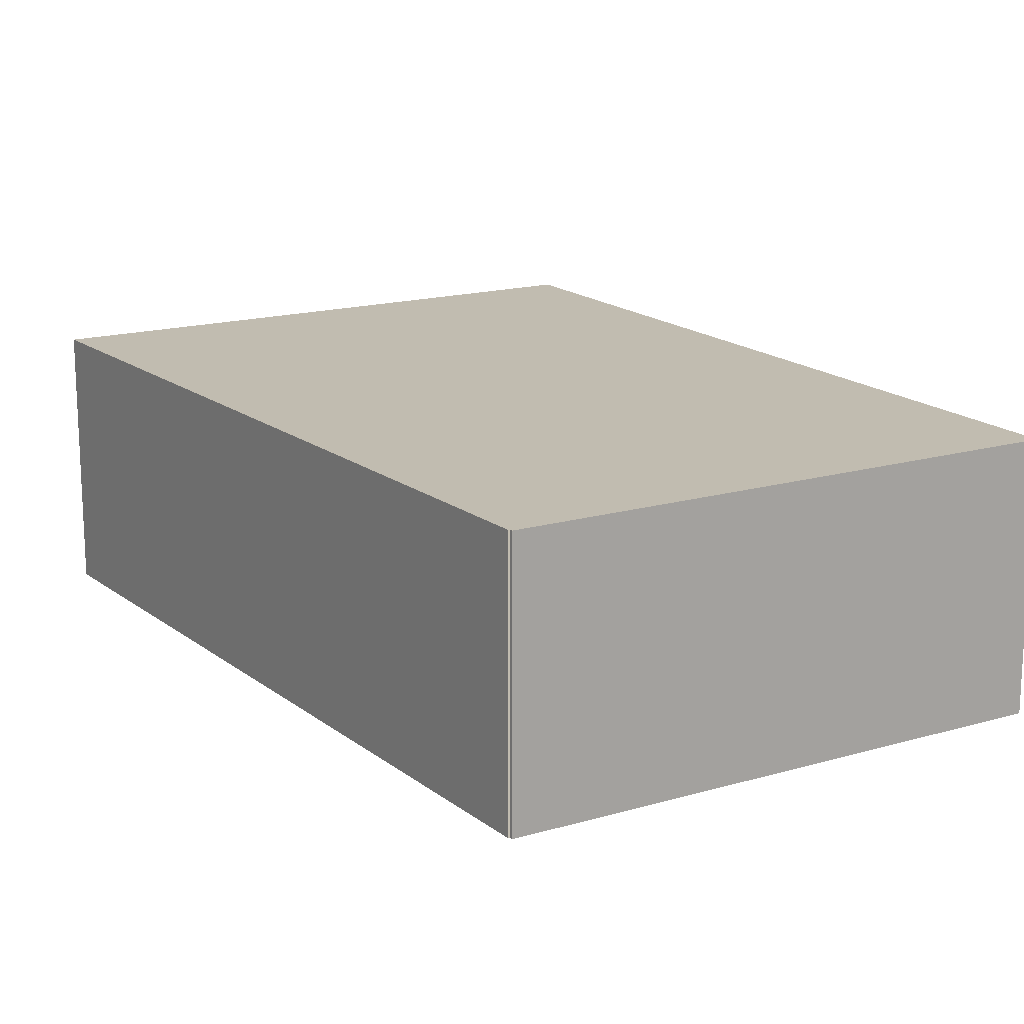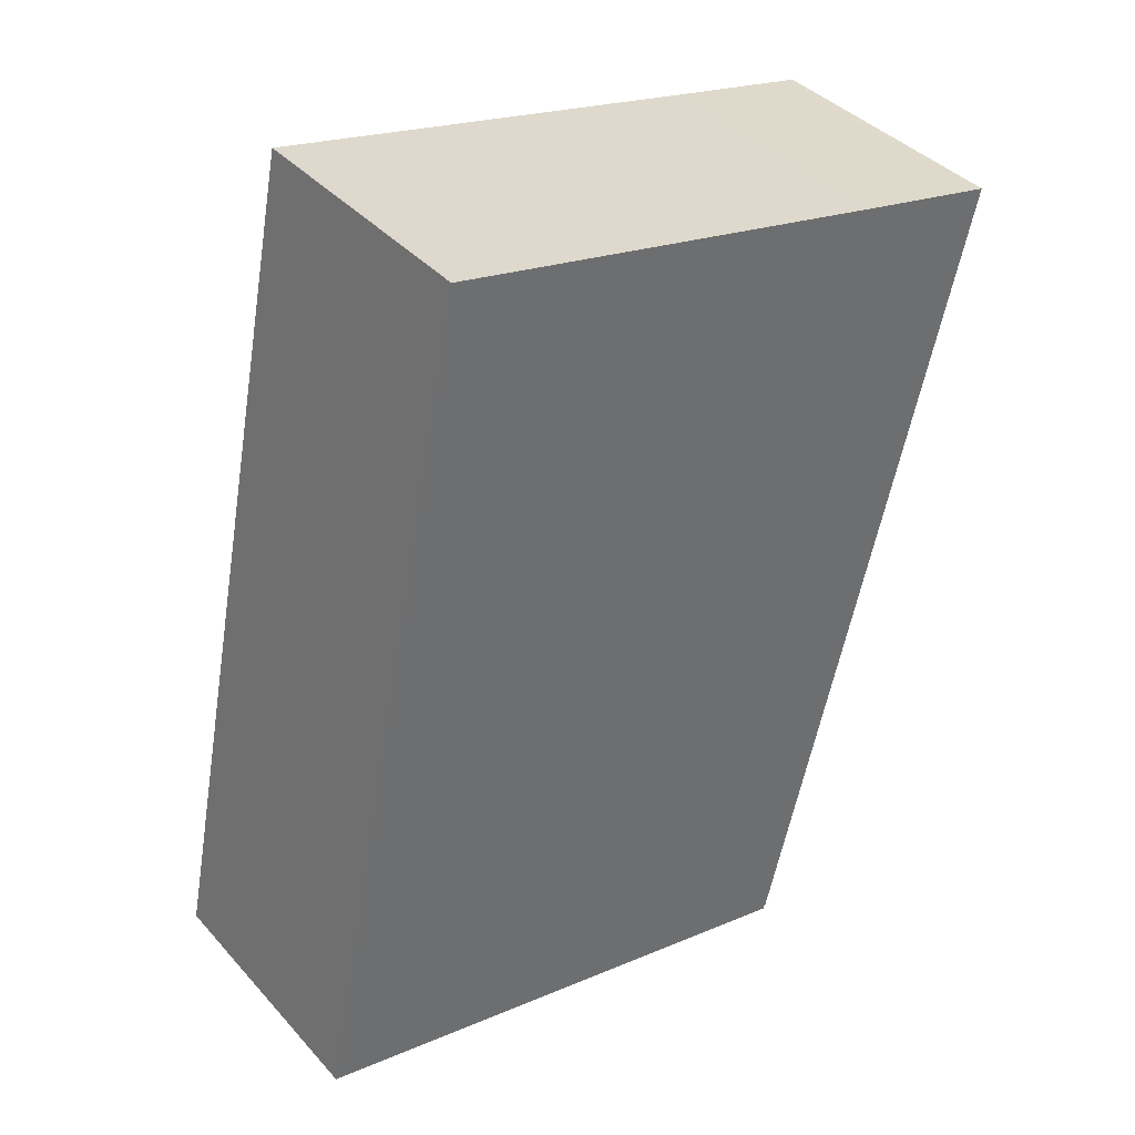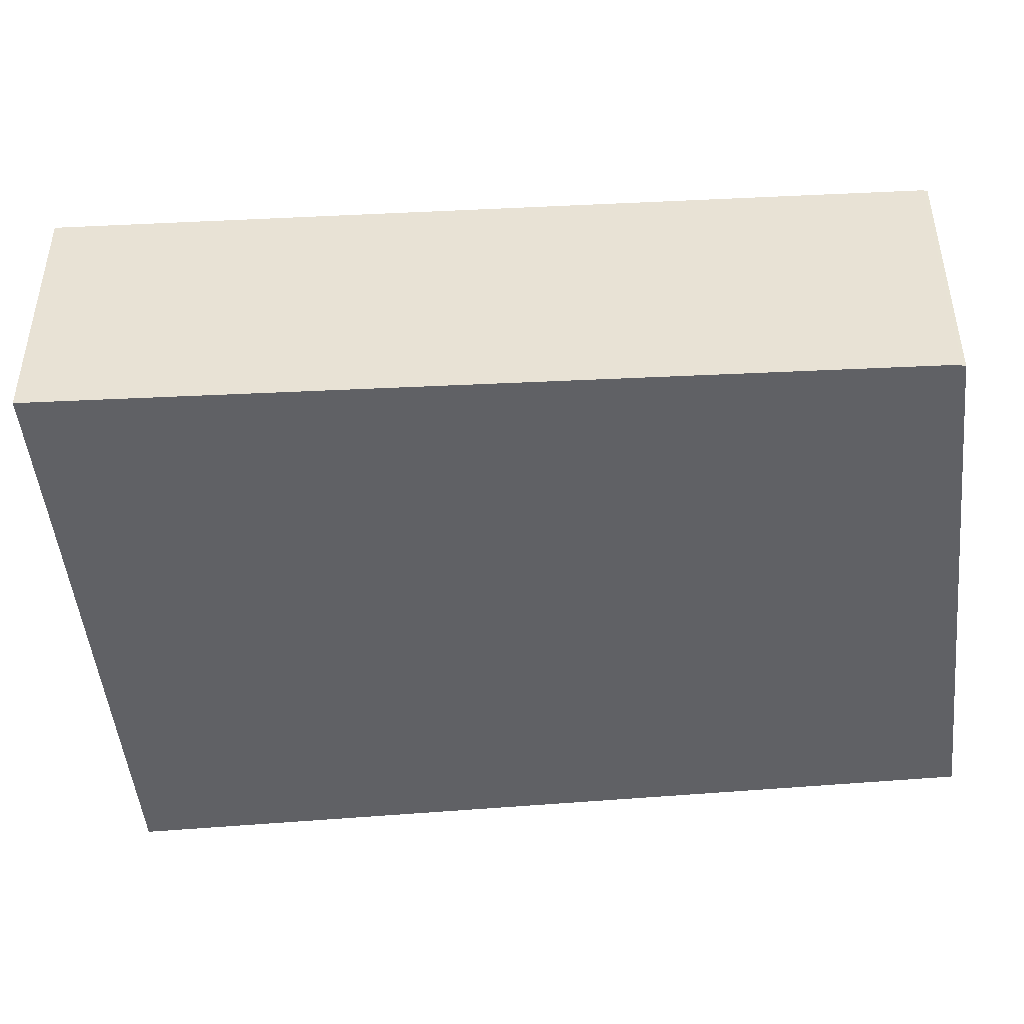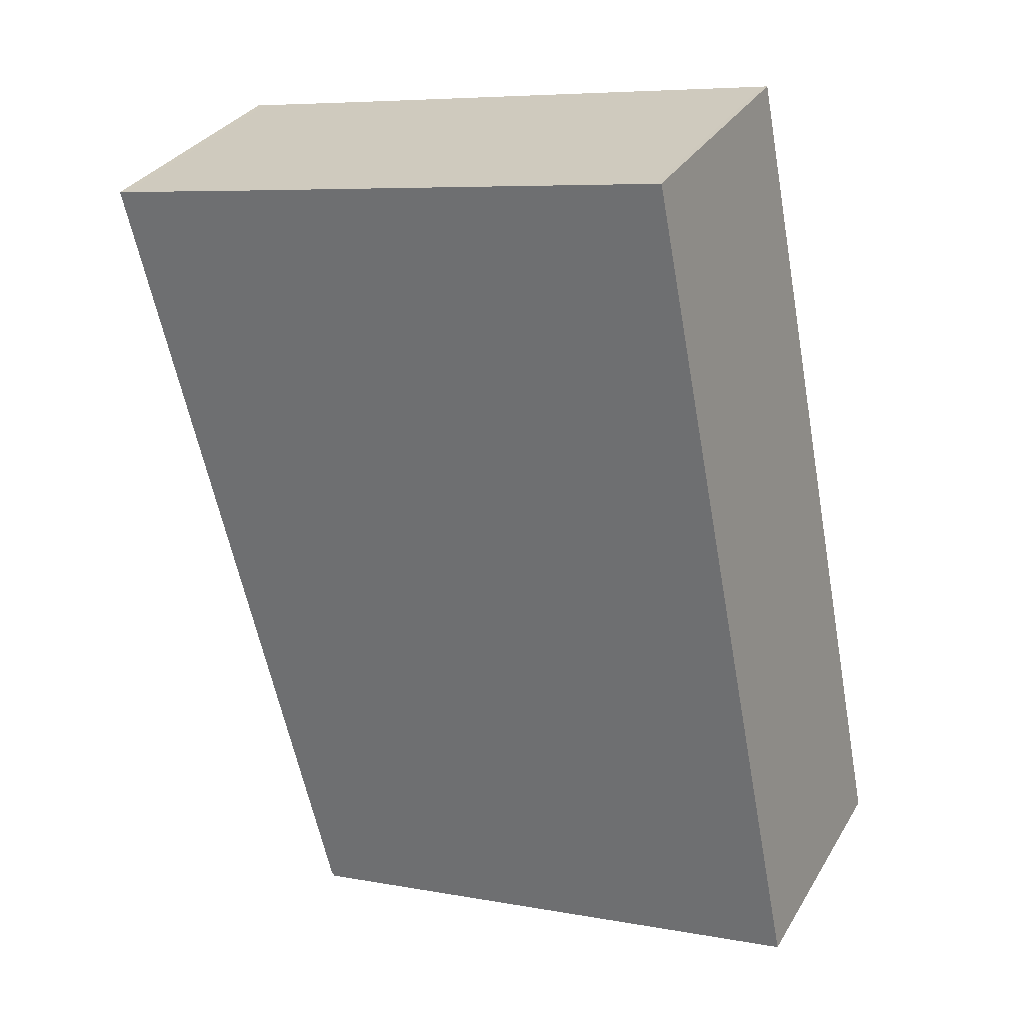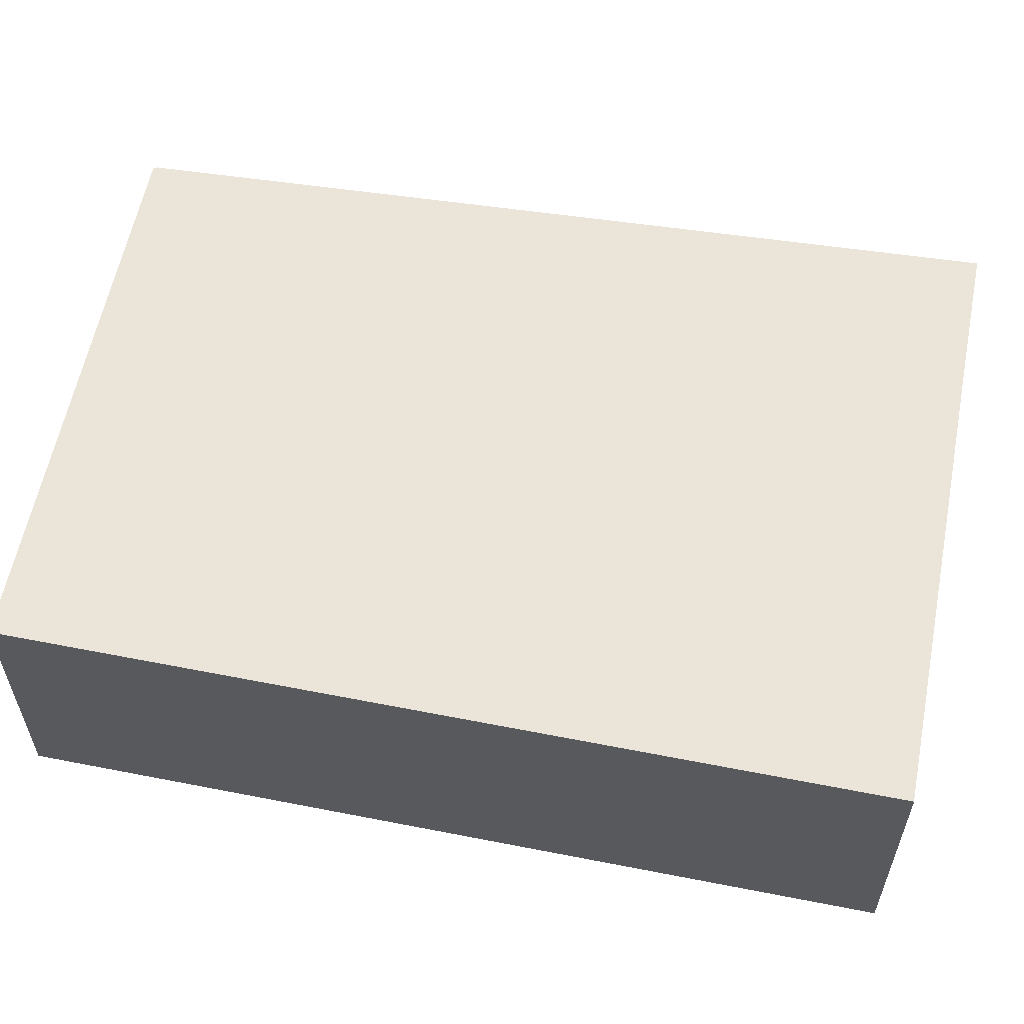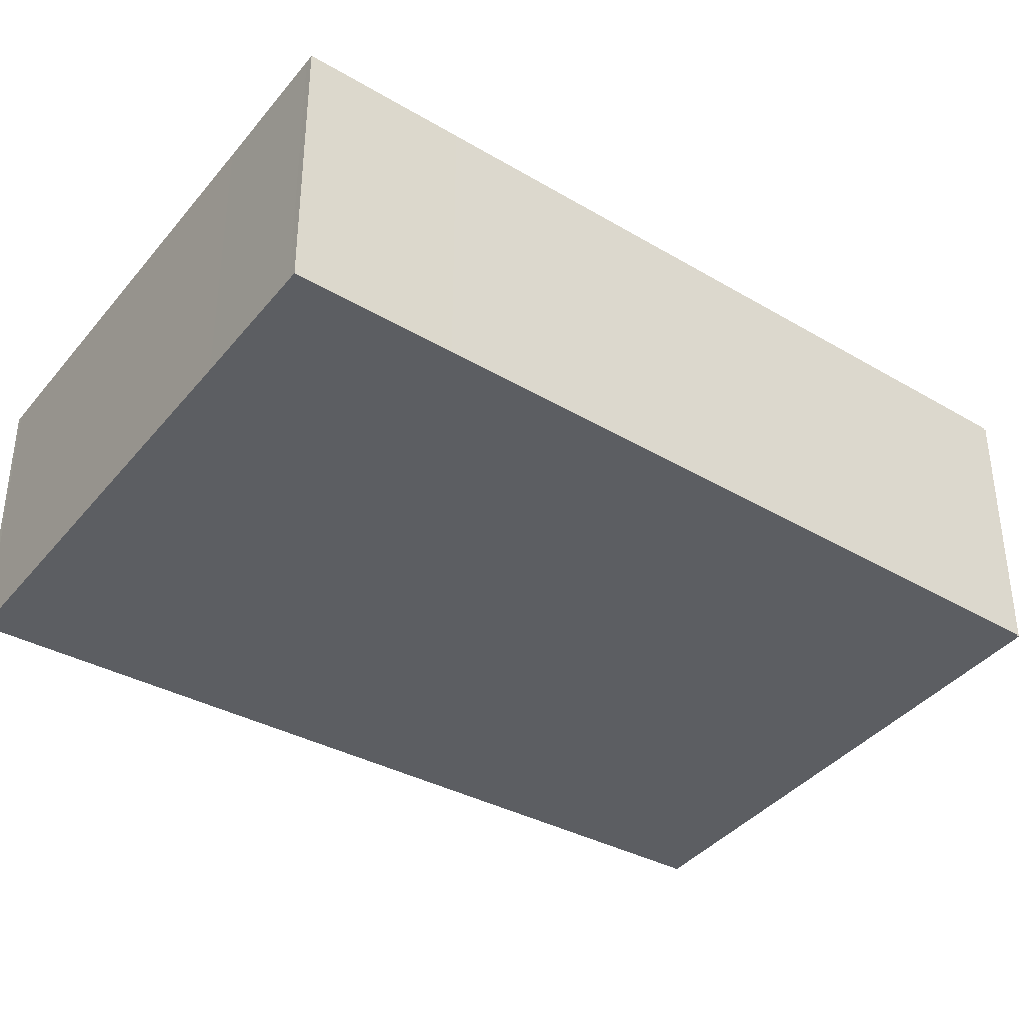
<metadata>
{"format":"obj","ext":"obj","renderer":"f3d","projection":"perspective","resolution":1024,"background":"white","views":[{"elev":16.5,"azim":160.5,"up":"+Y"},{"elev":38.8,"azim":-36.8,"up":"+Z"},{"elev":-47.2,"azim":107.2,"up":"+Y"},{"elev":31.6,"azim":-153.9,"up":"+Z"},{"elev":59.0,"azim":-67.4,"up":"+Y"},{"elev":-38.2,"azim":67.1,"up":"+Y"}]}
</metadata>
<code>
v  6.669 2.48 5.236
v  6.954 2.48 6.683
v  7.031 2.48 6.668
v  5.716 2.48 6.932
v  5.096 2.48 -0.988
v  5.083 2.48 -0.985
v  5.075 2.48 -1.016
v  0 2.48 1.519e-16
v  1.587 2.48 7.778
v  1.534 2.48 7.79
v  5.075 6.221e-17 -1.016
v  0 0 0
v  5.083 6.031e-17 -0.985
v  5.096 6.05e-17 -0.988
v  6.669 -3.206e-16 5.236
v  7.031 -4.083e-16 6.668
v  1.534 -4.77e-16 7.79
v  1.587 -4.763e-16 7.778
v  5.716 -4.245e-16 6.932
v  6.954 -4.092e-16 6.683
g defaultobject
f 1 2 3
f 2 1 4
f 4 1 5
f 4 5 6
f 4 6 7
f 4 7 8
f 4 8 9
f 9 8 10
f 11 8 7
f 8 11 12
f 13 7 6
f 7 13 11
f 1 14 5
f 14 1 15
f 15 1 3
f 15 3 16
f 12 10 8
f 10 12 17
f 17 9 10
f 9 17 18
f 18 4 9
f 4 18 19
f 4 19 2
f 2 19 20
f 2 20 3
f 3 20 16
f 11 17 12
f 17 11 13
f 17 13 14
f 17 14 15
f 17 15 18
f 18 15 19
f 19 15 20
f 20 15 16

</code>
